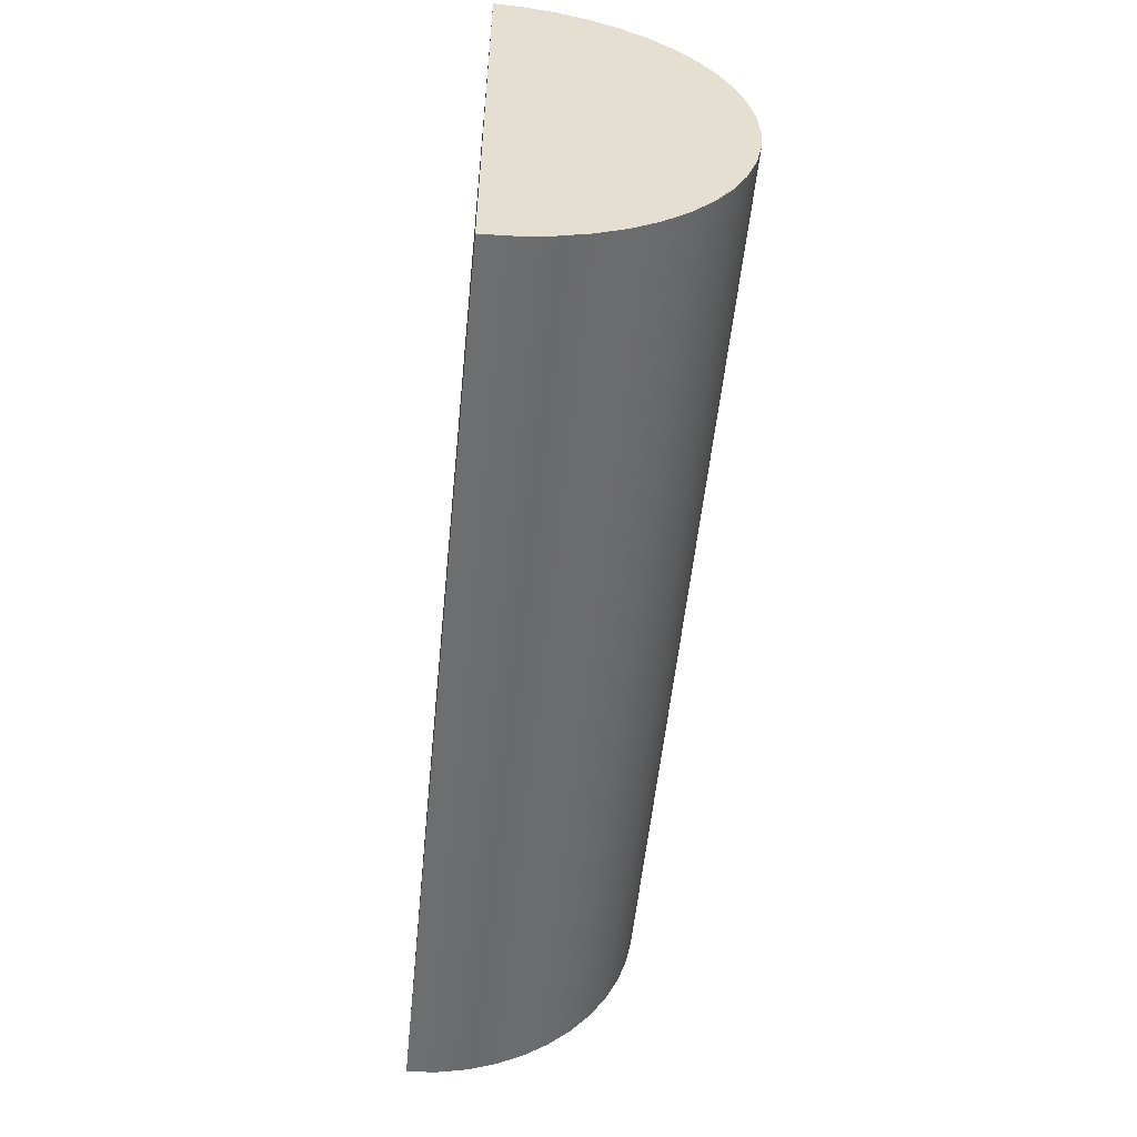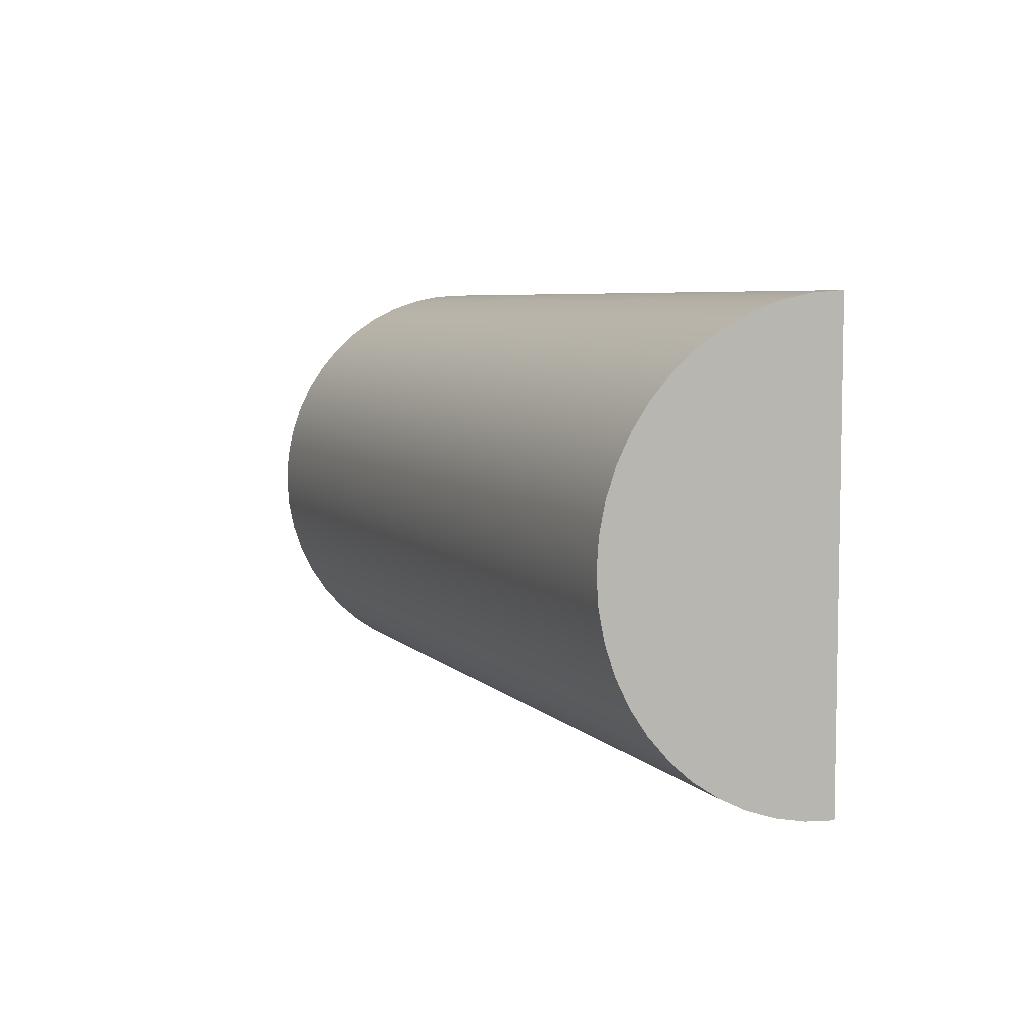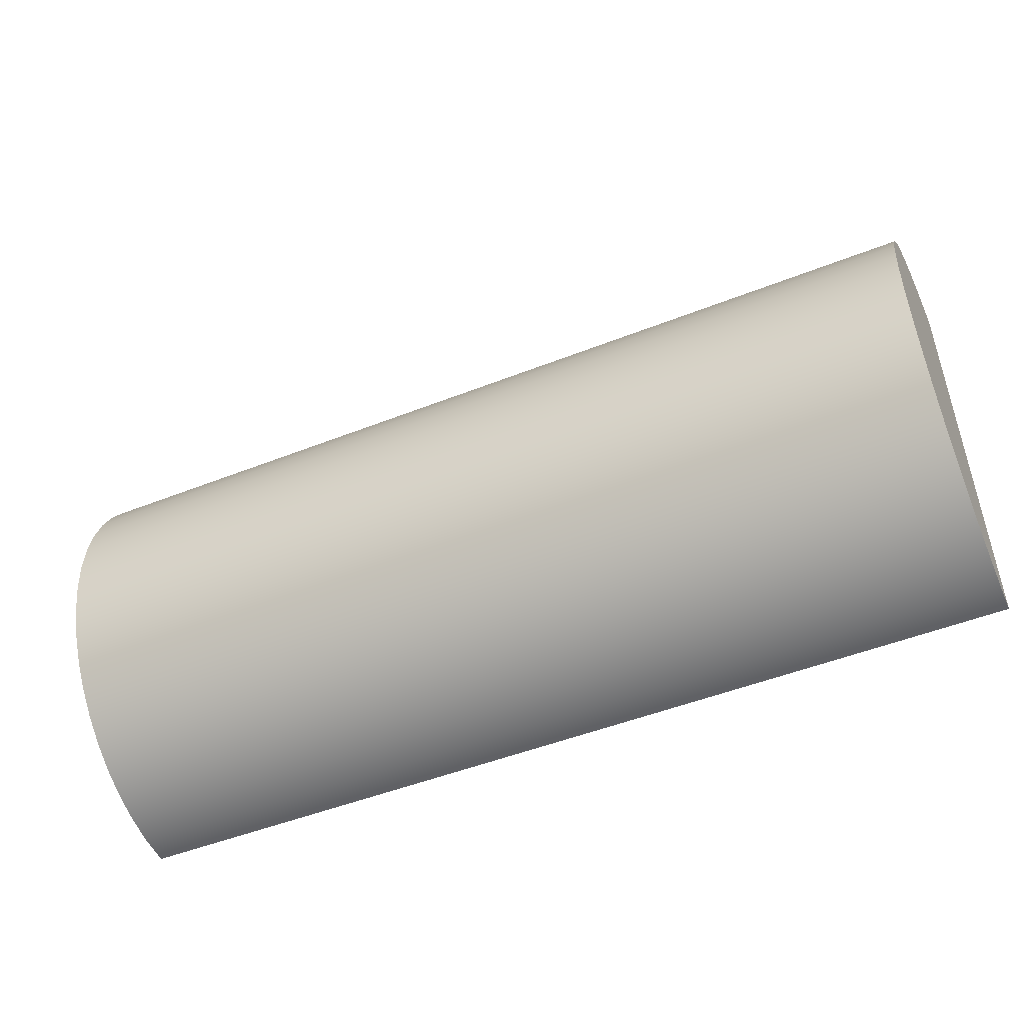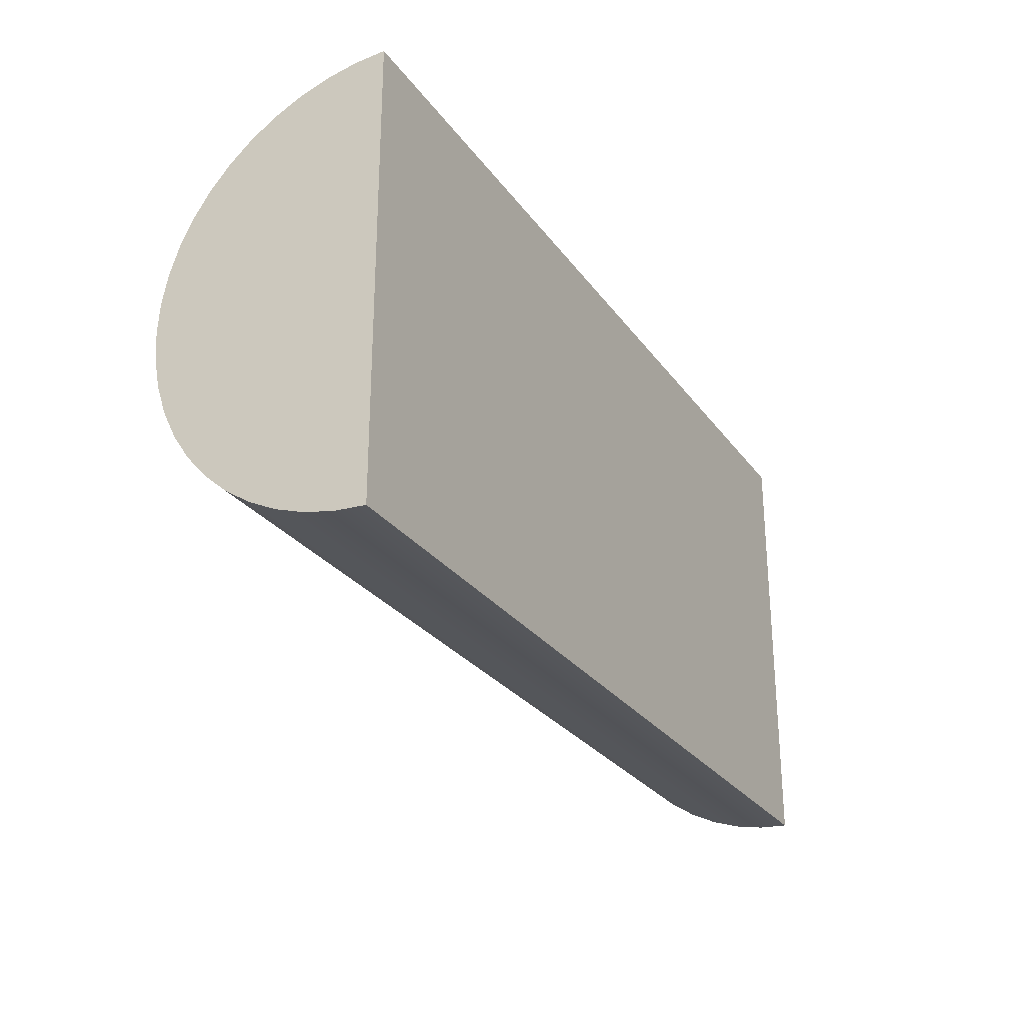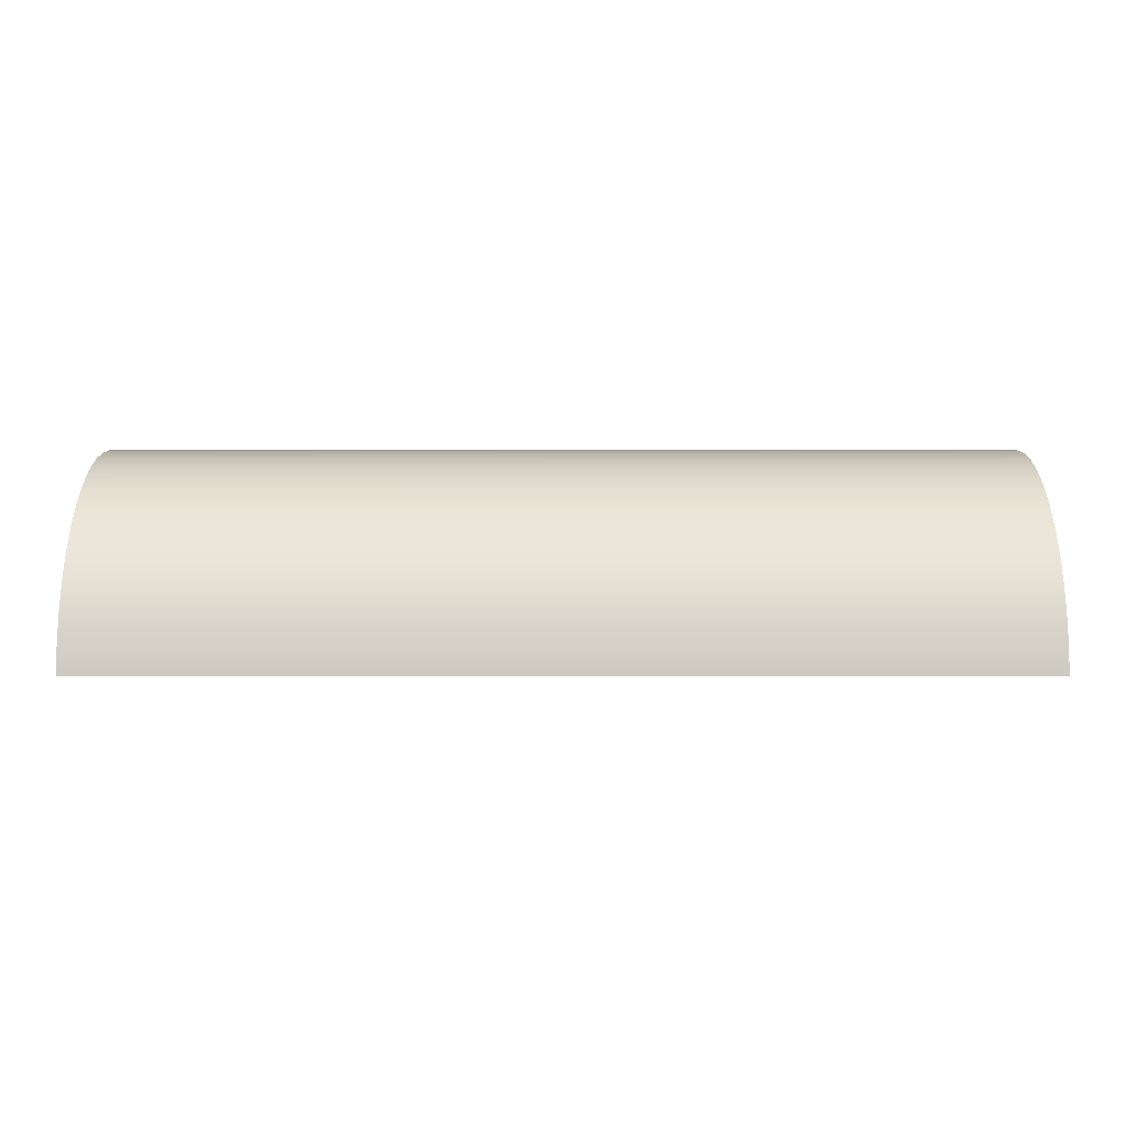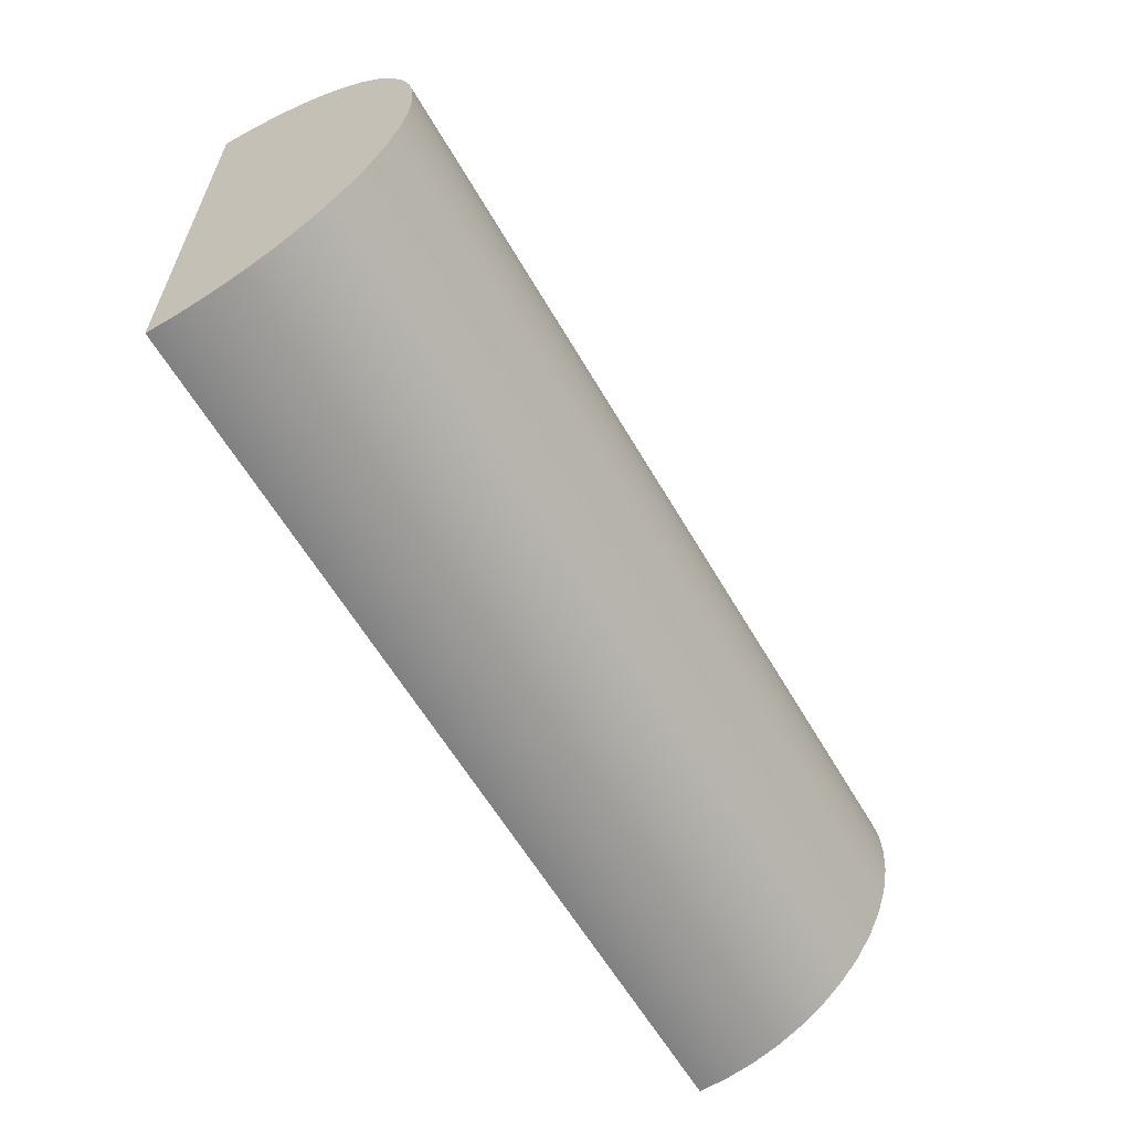
<metadata>
{"format":"obj","ext":"obj","renderer":"f3d","projection":"perspective","resolution":1024,"background":"white","views":[{"elev":-54.3,"azim":84.3,"up":"+Z"},{"elev":6.1,"azim":-112.4,"up":"+Z"},{"elev":-48.8,"azim":-156.2,"up":"+Z"},{"elev":-27.2,"azim":-61.9,"up":"+Z"},{"elev":-2.9,"azim":-179.9,"up":"+Y"},{"elev":-60.3,"azim":120.0,"up":"+Z"}]}
</metadata>
<code>
v 0 0 2.25
v 0 0 -2.25
v 9 0 -2.25
v 9 0 2.25
v 0 0 -2.25
v 0 0.2937 -2.231
v 0 0.5823 -2.173
v 0 0.861 -2.079
v 0 1.125 -1.949
v 0 1.37 -1.785
v 0 1.591 -1.591
v 0 1.785 -1.37
v 0 1.949 -1.125
v 0 2.079 -0.861
v 0 2.173 -0.5823
v 0 2.231 -0.2937
v 0 2.25 -1.378e-16
v 0 2.231 0.2937
v 0 2.173 0.5823
v 0 2.079 0.861
v 0 1.949 1.125
v 0 1.785 1.37
v 0 1.591 1.591
v 0 1.37 1.785
v 0 1.125 1.949
v 0 0.861 2.079
v 0 0.5823 2.173
v 0 0.2937 2.231
v 0 0 2.25
v 9 0 2.25
v 9 0.2937 2.231
v 9 0.5823 2.173
v 9 0.861 2.079
v 9 1.125 1.949
v 9 1.37 1.785
v 9 1.591 1.591
v 9 1.785 1.37
v 9 1.949 1.125
v 9 2.079 0.861
v 9 2.173 0.5823
v 9 2.231 0.2937
v 9 2.25 -1.378e-16
v 9 2.231 -0.2937
v 9 2.173 -0.5823
v 9 2.079 -0.861
v 9 1.949 -1.125
v 9 1.785 -1.37
v 9 1.591 -1.591
v 9 1.37 -1.785
v 9 1.125 -1.949
v 9 0.861 -2.079
v 9 0.5823 -2.173
v 9 0.2937 -2.231
v 9 0 -2.25
v 9 0 -2.25
v 9 0.2937 -2.231
v 9 0.5823 -2.173
v 9 0.861 -2.079
v 9 1.125 -1.949
v 9 1.37 -1.785
v 9 1.591 -1.591
v 9 1.785 -1.37
v 9 1.949 -1.125
v 9 2.079 -0.861
v 9 2.173 -0.5823
v 9 2.231 -0.2937
v 9 2.25 -1.378e-16
v 9 2.231 0.2937
v 9 2.173 0.5823
v 9 2.079 0.861
v 9 1.949 1.125
v 9 1.785 1.37
v 9 1.591 1.591
v 9 1.37 1.785
v 9 1.125 1.949
v 9 0.861 2.079
v 9 0.5823 2.173
v 9 0.2937 2.231
v 9 0 2.25
v 0 0 2.25
v 0 0.2937 2.231
v 0 0.5823 2.173
v 0 0.861 2.079
v 0 1.125 1.949
v 0 1.37 1.785
v 0 1.591 1.591
v 0 1.785 1.37
v 0 1.949 1.125
v 0 2.079 0.861
v 0 2.173 0.5823
v 0 2.231 0.2937
v 0 2.25 -1.378e-16
v 0 2.231 -0.2937
v 0 2.173 -0.5823
v 0 2.079 -0.861
v 0 1.949 -1.125
v 0 1.785 -1.37
v 0 1.591 -1.591
v 0 1.37 -1.785
v 0 1.125 -1.949
v 0 0.861 -2.079
v 0 0.5823 -2.173
v 0 0.2937 -2.231
v 0 0 -2.25
g e6738fec-e2c8-11ea-80a2-54bf646e7e1f
f 1 2 4
f 4 2 3
g e6742c4c-e2c8-11ea-9d37-54bf646e7e1f
f 54 5 53
f 53 5 6
f 53 6 52
f 52 6 7
f 52 7 51
f 51 7 8
f 51 8 50
f 50 8 9
f 50 9 49
f 49 9 10
f 49 10 48
f 48 10 11
f 48 11 47
f 47 11 12
f 47 12 46
f 46 12 13
f 46 13 45
f 45 13 14
f 45 14 44
f 44 14 15
f 44 15 43
f 43 15 16
f 43 16 42
f 42 16 17
f 42 17 41
f 41 17 18
f 41 18 40
f 40 18 19
f 40 19 39
f 39 19 20
f 39 20 38
f 38 20 21
f 38 21 37
f 37 21 22
f 37 22 36
f 36 22 23
f 36 23 35
f 35 23 24
f 35 24 34
f 34 24 25
f 34 25 33
f 33 25 26
f 33 26 32
f 32 26 27
f 32 27 31
f 31 27 28
f 31 28 30
f 30 28 29
g e674a17e-e2c8-11ea-9915-54bf646e7e1f
f 79 55 78
f 78 55 56
f 78 56 77
f 77 56 57
f 77 57 76
f 76 57 58
f 76 58 75
f 75 58 59
f 75 59 74
f 74 59 60
f 74 60 73
f 73 60 61
f 73 61 72
f 72 61 62
f 72 62 71
f 71 62 63
f 71 63 70
f 70 63 64
f 70 64 69
f 69 64 65
f 69 65 68
f 68 65 66
f 68 66 67
g e6753dc6-e2c8-11ea-8faa-54bf646e7e1f
f 104 80 103
f 103 80 81
f 103 81 102
f 102 81 82
f 102 82 101
f 101 82 83
f 101 83 100
f 100 83 84
f 100 84 99
f 99 84 85
f 99 85 98
f 98 85 86
f 98 86 97
f 97 86 87
f 97 87 96
f 96 87 88
f 96 88 95
f 95 88 89
f 95 89 94
f 94 89 90
f 94 90 93
f 93 90 91
f 93 91 92

</code>
